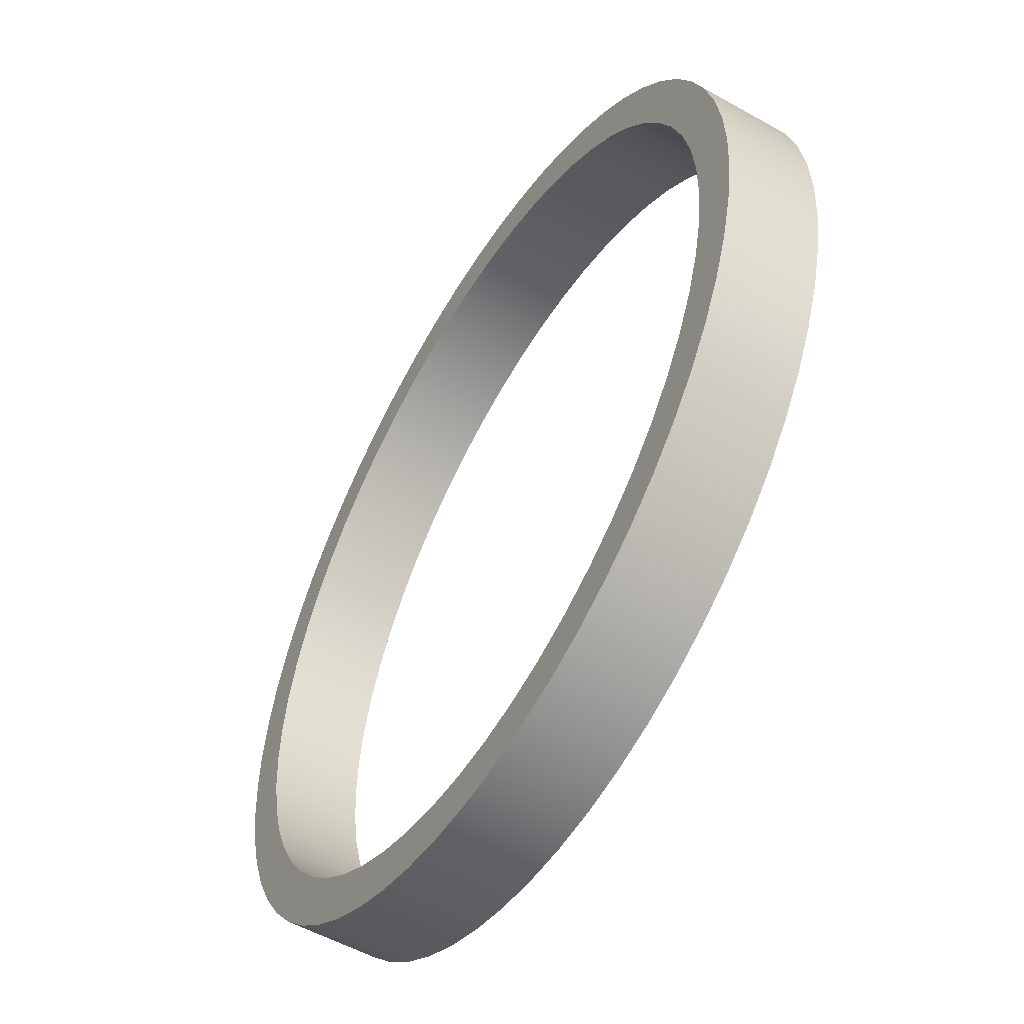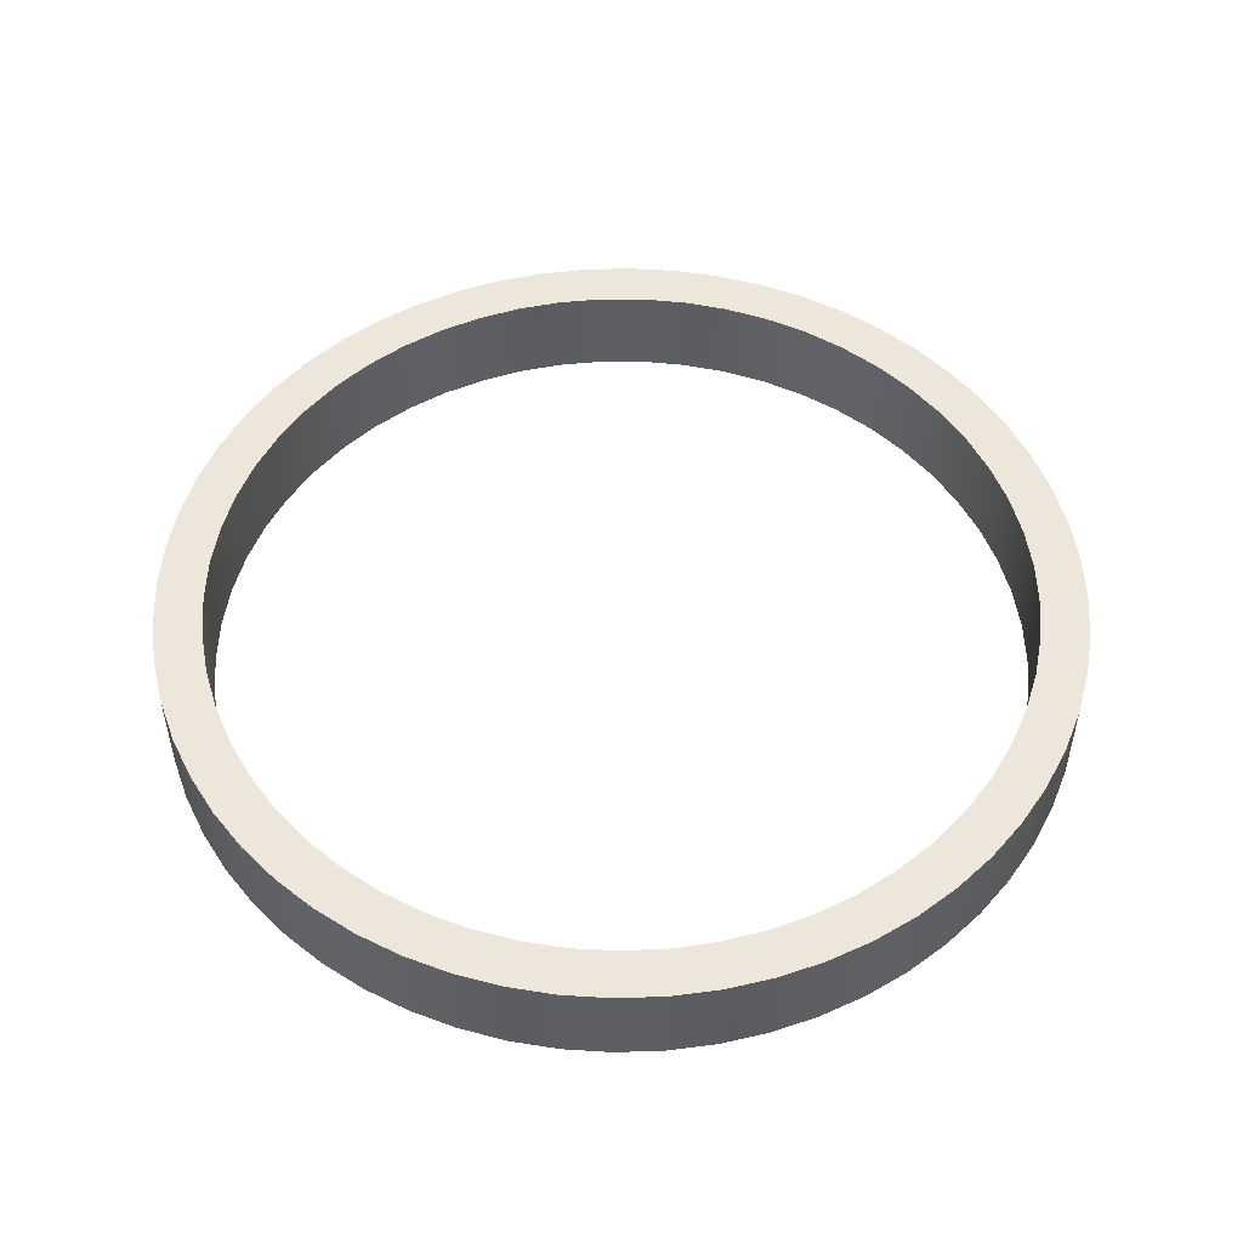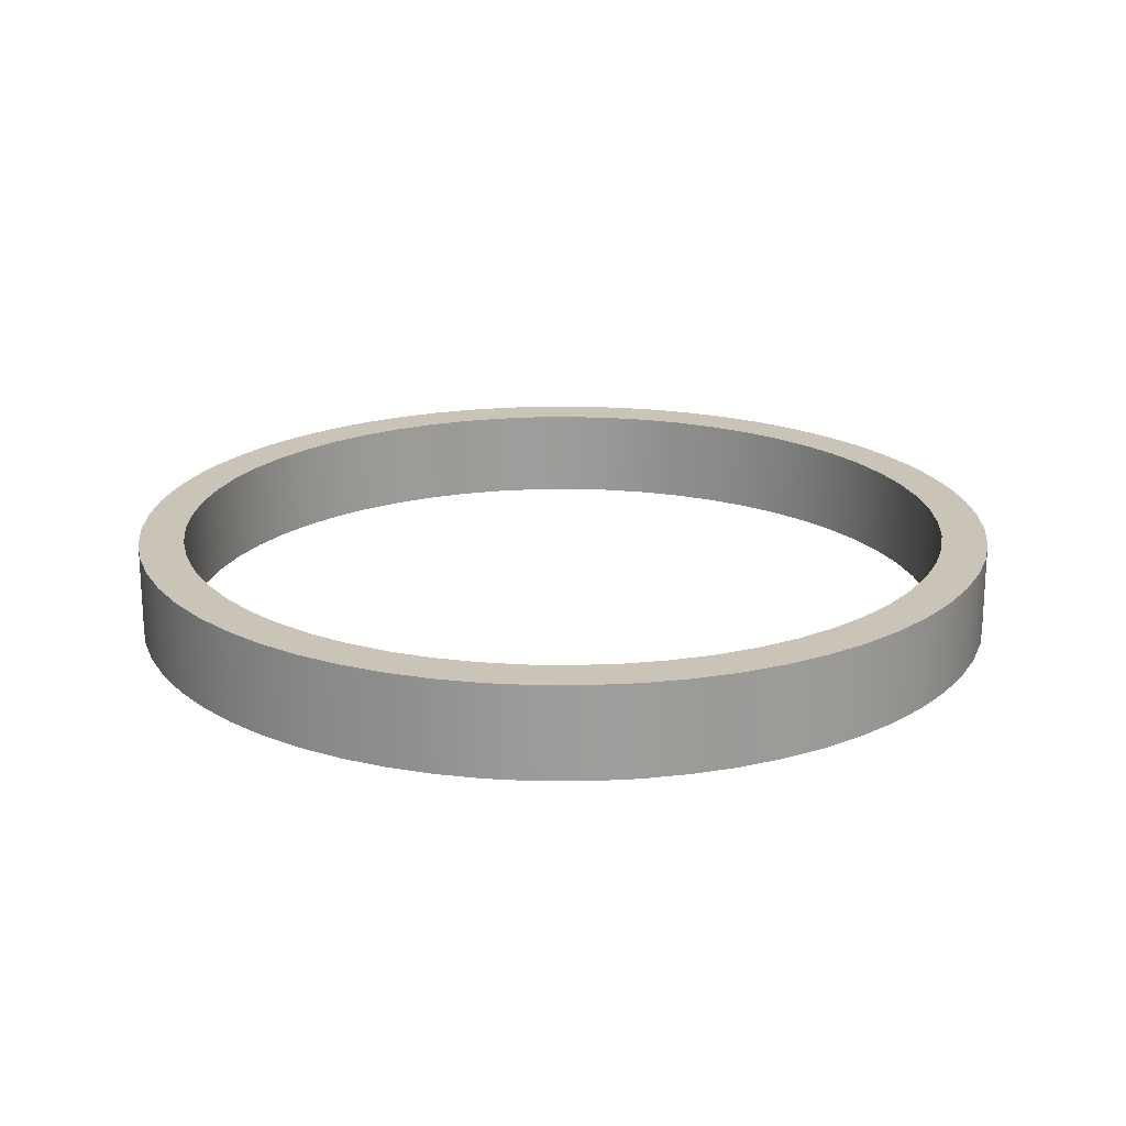
<metadata>
{"format":"obj","ext":"obj","renderer":"f3d","projection":"perspective","resolution":1024,"background":"white","views":[{"elev":-53.9,"azim":59.0,"up":"+Z"},{"elev":51.3,"azim":-77.1,"up":"+Y"},{"elev":19.9,"azim":3.1,"up":"+Y"}]}
</metadata>
<code>
v -3.35 0.7 4.103e-16
v -3.332 0.7 -0.3502
v -3.277 0.7 -0.6965
v -3.186 0.7 -1.035
v -3.06 0.7 -1.363
v -2.901 0.7 -1.675
v -2.71 0.7 -1.969
v -2.49 0.7 -2.242
v -2.242 0.7 -2.49
v -1.969 0.7 -2.71
v -1.675 0.7 -2.901
v -1.363 0.7 -3.06
v -1.035 0.7 -3.186
v -0.6965 0.7 -3.277
v -0.3502 0.7 -3.332
v 2.051e-16 0.7 -3.35
v 0.3502 0.7 -3.332
v 0.6965 0.7 -3.277
v 1.035 0.7 -3.186
v 1.363 0.7 -3.06
v 1.675 0.7 -2.901
v 1.969 0.7 -2.71
v 2.242 0.7 -2.49
v 2.49 0.7 -2.242
v 2.71 0.7 -1.969
v 2.901 0.7 -1.675
v 3.06 0.7 -1.363
v 3.186 0.7 -1.035
v 3.277 0.7 -0.6965
v 3.332 0.7 -0.3502
v 3.35 0.7 0
v 3.332 0.7 0.3502
v 3.277 0.7 0.6965
v 3.186 0.7 1.035
v 3.06 0.7 1.363
v 2.901 0.7 1.675
v 2.71 0.7 1.969
v 2.49 0.7 2.242
v 2.242 0.7 2.49
v 1.969 0.7 2.71
v 1.675 0.7 2.901
v 1.363 0.7 3.06
v 1.035 0.7 3.186
v 0.6965 0.7 3.277
v 0.3502 0.7 3.332
v 2.051e-16 0.7 3.35
v -0.3502 0.7 3.332
v -0.6965 0.7 3.277
v -1.035 0.7 3.186
v -1.363 0.7 3.06
v -1.675 0.7 2.901
v -1.969 0.7 2.71
v -2.242 0.7 2.49
v -2.49 0.7 2.242
v -2.71 0.7 1.969
v -2.901 0.7 1.675
v -3.06 0.7 1.363
v -3.186 0.7 1.035
v -3.277 0.7 0.6965
v -3.332 0.7 0.3502
v -3.35 0 4.103e-16
v -3.332 0 0.3502
v -3.277 0 0.6965
v -3.186 0 1.035
v -3.06 0 1.363
v -2.901 0 1.675
v -2.71 0 1.969
v -2.49 0 2.242
v -2.242 0 2.49
v -1.969 0 2.71
v -1.675 0 2.901
v -1.363 0 3.06
v -1.035 0 3.186
v -0.6965 0 3.277
v -0.3502 0 3.332
v 2.051e-16 0 3.35
v 0.3502 0 3.332
v 0.6965 0 3.277
v 1.035 0 3.186
v 1.363 0 3.06
v 1.675 0 2.901
v 1.969 0 2.71
v 2.242 0 2.49
v 2.49 0 2.242
v 2.71 0 1.969
v 2.901 0 1.675
v 3.06 0 1.363
v 3.186 0 1.035
v 3.277 0 0.6965
v 3.332 0 0.3502
v 3.35 0 0
v 3.332 0 -0.3502
v 3.277 0 -0.6965
v 3.186 0 -1.035
v 3.06 0 -1.363
v 2.901 0 -1.675
v 2.71 0 -1.969
v 2.49 0 -2.242
v 2.242 0 -2.49
v 1.969 0 -2.71
v 1.675 0 -2.901
v 1.363 0 -3.06
v 1.035 0 -3.186
v 0.6965 0 -3.277
v 0.3502 0 -3.332
v 2.051e-16 0 -3.35
v -0.3502 0 -3.332
v -0.6965 0 -3.277
v -1.035 0 -3.186
v -1.363 0 -3.06
v -1.675 0 -2.901
v -1.969 0 -2.71
v -2.242 0 -2.49
v -2.49 0 -2.242
v -2.71 0 -1.969
v -2.901 0 -1.675
v -3.06 0 -1.363
v -3.186 0 -1.035
v -3.277 0 -0.6965
v -3.332 0 -0.3502
v -3.35 0 4.103e-16
v -3.35 0.7 4.103e-16
v -3 0.7 3.674e-16
v -2.982 0.7 0.33
v -2.927 0.7 0.656
v -2.837 0.7 0.9741
v -2.713 0.7 1.28
v -2.556 0.7 1.571
v -2.367 0.7 1.843
v -2.15 0.7 2.092
v -1.907 0.7 2.316
v -1.641 0.7 2.511
v -1.355 0.7 2.677
v -1.052 0.7 2.81
v -0.7365 0.7 2.908
v -0.4121 0.7 2.972
v -0.08266 0.7 2.999
v 0.2477 0.7 2.99
v 0.5751 0.7 2.944
v 0.8955 0.7 2.863
v 1.205 0.7 2.747
v 1.5 0.7 2.598
v 1.777 0.7 2.417
v 2.032 0.7 2.207
v 2.262 0.7 1.97
v 2.465 0.7 1.709
v 2.638 0.7 1.428
v 2.779 0.7 1.129
v 2.887 0.7 0.8163
v 2.959 0.7 0.4938
v 2.995 0.7 0.1653
v 2.995 0.7 -0.1653
v 2.959 0.7 -0.4938
v 2.887 0.7 -0.8163
v 2.779 0.7 -1.129
v 2.638 0.7 -1.428
v 2.465 0.7 -1.709
v 2.262 0.7 -1.97
v 2.032 0.7 -2.207
v 1.777 0.7 -2.417
v 1.5 0.7 -2.598
v 1.205 0.7 -2.747
v 0.8955 0.7 -2.863
v 0.5751 0.7 -2.944
v 0.2477 0.7 -2.99
v -0.08266 0.7 -2.999
v -0.4121 0.7 -2.972
v -0.7365 0.7 -2.908
v -1.052 0.7 -2.81
v -1.355 0.7 -2.677
v -1.641 0.7 -2.511
v -1.907 0.7 -2.316
v -2.15 0.7 -2.092
v -2.367 0.7 -1.843
v -2.556 0.7 -1.571
v -2.713 0.7 -1.28
v -2.837 0.7 -0.9741
v -2.927 0.7 -0.656
v -2.982 0.7 -0.33
v -3 0 3.674e-16
v -2.982 0 -0.33
v -2.927 0 -0.656
v -2.837 0 -0.9741
v -2.713 0 -1.28
v -2.556 0 -1.571
v -2.367 0 -1.843
v -2.15 0 -2.092
v -1.907 0 -2.316
v -1.641 0 -2.511
v -1.355 0 -2.677
v -1.052 0 -2.81
v -0.7365 0 -2.908
v -0.4121 0 -2.972
v -0.08266 0 -2.999
v 0.2477 0 -2.99
v 0.5751 0 -2.944
v 0.8955 0 -2.863
v 1.205 0 -2.747
v 1.5 0 -2.598
v 1.777 0 -2.417
v 2.032 0 -2.207
v 2.262 0 -1.97
v 2.465 0 -1.709
v 2.638 0 -1.428
v 2.779 0 -1.129
v 2.887 0 -0.8163
v 2.959 0 -0.4938
v 2.995 0 -0.1653
v 2.995 0 0.1653
v 2.959 0 0.4938
v 2.887 0 0.8163
v 2.779 0 1.129
v 2.638 0 1.428
v 2.465 0 1.709
v 2.262 0 1.97
v 2.032 0 2.207
v 1.777 0 2.417
v 1.5 0 2.598
v 1.205 0 2.747
v 0.8955 0 2.863
v 0.5751 0 2.944
v 0.2477 0 2.99
v -0.08266 0 2.999
v -0.4121 0 2.972
v -0.7365 0 2.908
v -1.052 0 2.81
v -1.355 0 2.677
v -1.641 0 2.511
v -1.907 0 2.316
v -2.15 0 2.092
v -2.367 0 1.843
v -2.556 0 1.571
v -2.713 0 1.28
v -2.837 0 0.9741
v -2.927 0 0.656
v -2.982 0 0.33
v -3 0.7 3.674e-16
v -3 0 3.674e-16
v -3 0 3.674e-16
v -2.982 0 0.33
v -2.927 0 0.656
v -2.837 0 0.9741
v -2.713 0 1.28
v -2.556 0 1.571
v -2.367 0 1.843
v -2.15 0 2.092
v -1.907 0 2.316
v -1.641 0 2.511
v -1.355 0 2.677
v -1.052 0 2.81
v -0.7365 0 2.908
v -0.4121 0 2.972
v -0.08266 0 2.999
v 0.2477 0 2.99
v 0.5751 0 2.944
v 0.8955 0 2.863
v 1.205 0 2.747
v 1.5 0 2.598
v 1.777 0 2.417
v 2.032 0 2.207
v 2.262 0 1.97
v 2.465 0 1.709
v 2.638 0 1.428
v 2.779 0 1.129
v 2.887 0 0.8163
v 2.959 0 0.4938
v 2.995 0 0.1653
v 2.995 0 -0.1653
v 2.959 0 -0.4938
v 2.887 0 -0.8163
v 2.779 0 -1.129
v 2.638 0 -1.428
v 2.465 0 -1.709
v 2.262 0 -1.97
v 2.032 0 -2.207
v 1.777 0 -2.417
v 1.5 0 -2.598
v 1.205 0 -2.747
v 0.8955 0 -2.863
v 0.5751 0 -2.944
v 0.2477 0 -2.99
v -0.08266 0 -2.999
v -0.4121 0 -2.972
v -0.7365 0 -2.908
v -1.052 0 -2.81
v -1.355 0 -2.677
v -1.641 0 -2.511
v -1.907 0 -2.316
v -2.15 0 -2.092
v -2.367 0 -1.843
v -2.556 0 -1.571
v -2.713 0 -1.28
v -2.837 0 -0.9741
v -2.927 0 -0.656
v -2.982 0 -0.33
v -3.35 0 4.103e-16
v -3.332 0 -0.3502
v -3.277 0 -0.6965
v -3.186 0 -1.035
v -3.06 0 -1.363
v -2.901 0 -1.675
v -2.71 0 -1.969
v -2.49 0 -2.242
v -2.242 0 -2.49
v -1.969 0 -2.71
v -1.675 0 -2.901
v -1.363 0 -3.06
v -1.035 0 -3.186
v -0.6965 0 -3.277
v -0.3502 0 -3.332
v 2.051e-16 0 -3.35
v 0.3502 0 -3.332
v 0.6965 0 -3.277
v 1.035 0 -3.186
v 1.363 0 -3.06
v 1.675 0 -2.901
v 1.969 0 -2.71
v 2.242 0 -2.49
v 2.49 0 -2.242
v 2.71 0 -1.969
v 2.901 0 -1.675
v 3.06 0 -1.363
v 3.186 0 -1.035
v 3.277 0 -0.6965
v 3.332 0 -0.3502
v 3.35 0 0
v 3.332 0 0.3502
v 3.277 0 0.6965
v 3.186 0 1.035
v 3.06 0 1.363
v 2.901 0 1.675
v 2.71 0 1.969
v 2.49 0 2.242
v 2.242 0 2.49
v 1.969 0 2.71
v 1.675 0 2.901
v 1.363 0 3.06
v 1.035 0 3.186
v 0.6965 0 3.277
v 0.3502 0 3.332
v 2.051e-16 0 3.35
v -0.3502 0 3.332
v -0.6965 0 3.277
v -1.035 0 3.186
v -1.363 0 3.06
v -1.675 0 2.901
v -1.969 0 2.71
v -2.242 0 2.49
v -2.49 0 2.242
v -2.71 0 1.969
v -2.901 0 1.675
v -3.06 0 1.363
v -3.186 0 1.035
v -3.277 0 0.6965
v -3.332 0 0.3502
v -3 0.7 3.674e-16
v -2.982 0.7 -0.33
v -2.927 0.7 -0.656
v -2.837 0.7 -0.9741
v -2.713 0.7 -1.28
v -2.556 0.7 -1.571
v -2.367 0.7 -1.843
v -2.15 0.7 -2.092
v -1.907 0.7 -2.316
v -1.641 0.7 -2.511
v -1.355 0.7 -2.677
v -1.052 0.7 -2.81
v -0.7365 0.7 -2.908
v -0.4121 0.7 -2.972
v -0.08266 0.7 -2.999
v 0.2477 0.7 -2.99
v 0.5751 0.7 -2.944
v 0.8955 0.7 -2.863
v 1.205 0.7 -2.747
v 1.5 0.7 -2.598
v 1.777 0.7 -2.417
v 2.032 0.7 -2.207
v 2.262 0.7 -1.97
v 2.465 0.7 -1.709
v 2.638 0.7 -1.428
v 2.779 0.7 -1.129
v 2.887 0.7 -0.8163
v 2.959 0.7 -0.4938
v 2.995 0.7 -0.1653
v 2.995 0.7 0.1653
v 2.959 0.7 0.4938
v 2.887 0.7 0.8163
v 2.779 0.7 1.129
v 2.638 0.7 1.428
v 2.465 0.7 1.709
v 2.262 0.7 1.97
v 2.032 0.7 2.207
v 1.777 0.7 2.417
v 1.5 0.7 2.598
v 1.205 0.7 2.747
v 0.8955 0.7 2.863
v 0.5751 0.7 2.944
v 0.2477 0.7 2.99
v -0.08266 0.7 2.999
v -0.4121 0.7 2.972
v -0.7365 0.7 2.908
v -1.052 0.7 2.81
v -1.355 0.7 2.677
v -1.641 0.7 2.511
v -1.907 0.7 2.316
v -2.15 0.7 2.092
v -2.367 0.7 1.843
v -2.556 0.7 1.571
v -2.713 0.7 1.28
v -2.837 0.7 0.9741
v -2.927 0.7 0.656
v -2.982 0.7 0.33
v -3.35 0.7 4.103e-16
v -3.332 0.7 0.3502
v -3.277 0.7 0.6965
v -3.186 0.7 1.035
v -3.06 0.7 1.363
v -2.901 0.7 1.675
v -2.71 0.7 1.969
v -2.49 0.7 2.242
v -2.242 0.7 2.49
v -1.969 0.7 2.71
v -1.675 0.7 2.901
v -1.363 0.7 3.06
v -1.035 0.7 3.186
v -0.6965 0.7 3.277
v -0.3502 0.7 3.332
v 2.051e-16 0.7 3.35
v 0.3502 0.7 3.332
v 0.6965 0.7 3.277
v 1.035 0.7 3.186
v 1.363 0.7 3.06
v 1.675 0.7 2.901
v 1.969 0.7 2.71
v 2.242 0.7 2.49
v 2.49 0.7 2.242
v 2.71 0.7 1.969
v 2.901 0.7 1.675
v 3.06 0.7 1.363
v 3.186 0.7 1.035
v 3.277 0.7 0.6965
v 3.332 0.7 0.3502
v 3.35 0.7 0
v 3.332 0.7 -0.3502
v 3.277 0.7 -0.6965
v 3.186 0.7 -1.035
v 3.06 0.7 -1.363
v 2.901 0.7 -1.675
v 2.71 0.7 -1.969
v 2.49 0.7 -2.242
v 2.242 0.7 -2.49
v 1.969 0.7 -2.71
v 1.675 0.7 -2.901
v 1.363 0.7 -3.06
v 1.035 0.7 -3.186
v 0.6965 0.7 -3.277
v 0.3502 0.7 -3.332
v 2.051e-16 0.7 -3.35
v -0.3502 0.7 -3.332
v -0.6965 0.7 -3.277
v -1.035 0.7 -3.186
v -1.363 0.7 -3.06
v -1.675 0.7 -2.901
v -1.969 0.7 -2.71
v -2.242 0.7 -2.49
v -2.49 0.7 -2.242
v -2.71 0.7 -1.969
v -2.901 0.7 -1.675
v -3.06 0.7 -1.363
v -3.186 0.7 -1.035
v -3.277 0.7 -0.6965
v -3.332 0.7 -0.3502
f 2 120 1
f 1 120 121
f 122 61 60
f 60 61 62
f 60 62 59
f 59 62 63
f 59 63 58
f 58 63 64
f 58 64 57
f 57 64 65
f 57 65 56
f 56 65 66
f 56 66 55
f 55 66 67
f 55 67 54
f 54 67 68
f 54 68 53
f 53 68 69
f 53 69 52
f 52 69 70
f 52 70 51
f 51 70 71
f 51 71 50
f 50 71 72
f 50 72 49
f 49 72 73
f 49 73 48
f 48 73 74
f 48 74 47
f 47 74 75
f 47 75 46
f 46 75 76
f 46 76 45
f 45 76 77
f 45 77 44
f 44 77 78
f 44 78 43
f 43 78 79
f 43 79 42
f 42 79 80
f 42 80 41
f 41 80 81
f 41 81 40
f 40 81 82
f 40 82 39
f 39 82 83
f 39 83 38
f 38 83 84
f 38 84 37
f 37 84 85
f 37 85 36
f 36 85 86
f 36 86 35
f 35 86 87
f 35 87 34
f 34 87 88
f 34 88 33
f 33 88 89
f 33 89 32
f 32 89 90
f 32 90 31
f 31 90 91
f 31 91 30
f 30 91 92
f 30 92 29
f 29 92 93
f 29 93 28
f 28 93 94
f 28 94 27
f 27 94 95
f 27 95 26
f 26 95 96
f 26 96 25
f 25 96 97
f 25 97 24
f 24 97 98
f 24 98 23
f 23 98 99
f 23 99 22
f 22 99 100
f 22 100 21
f 21 100 101
f 21 101 20
f 20 101 102
f 20 102 19
f 19 102 103
f 19 103 18
f 18 103 104
f 18 104 17
f 17 104 105
f 17 105 16
f 16 105 106
f 16 106 15
f 15 106 107
f 15 107 14
f 14 107 108
f 14 108 13
f 13 108 109
f 13 109 12
f 12 109 110
f 12 110 11
f 11 110 111
f 11 111 10
f 10 111 112
f 10 112 9
f 9 112 113
f 9 113 8
f 8 113 114
f 8 114 7
f 7 114 115
f 7 115 6
f 6 115 116
f 6 116 5
f 5 116 117
f 5 117 4
f 4 117 118
f 4 118 3
f 3 118 119
f 3 119 2
f 2 119 120
f 124 236 123
f 123 236 238
f 237 180 179
f 179 180 181
f 179 181 178
f 178 181 182
f 178 182 177
f 177 182 183
f 177 183 176
f 176 183 184
f 176 184 175
f 175 184 185
f 175 185 174
f 174 185 186
f 174 186 173
f 173 186 187
f 173 187 172
f 172 187 188
f 172 188 171
f 171 188 189
f 171 189 170
f 170 189 190
f 170 190 169
f 169 190 191
f 169 191 168
f 168 191 192
f 168 192 167
f 167 192 193
f 167 193 166
f 166 193 194
f 166 194 165
f 165 194 195
f 165 195 164
f 164 195 196
f 164 196 163
f 163 196 197
f 163 197 162
f 162 197 198
f 162 198 161
f 161 198 199
f 161 199 160
f 160 199 200
f 160 200 159
f 159 200 201
f 159 201 158
f 158 201 202
f 158 202 157
f 157 202 203
f 157 203 156
f 156 203 204
f 156 204 155
f 155 204 205
f 155 205 154
f 154 205 206
f 154 206 153
f 153 206 207
f 153 207 152
f 152 207 208
f 152 208 151
f 151 208 209
f 151 209 150
f 150 209 210
f 150 210 149
f 149 210 211
f 149 211 148
f 148 211 212
f 148 212 147
f 147 212 213
f 147 213 146
f 146 213 214
f 146 214 145
f 145 214 215
f 145 215 144
f 144 215 216
f 144 216 143
f 143 216 217
f 143 217 142
f 142 217 218
f 142 218 141
f 141 218 219
f 141 219 140
f 140 219 220
f 140 220 139
f 139 220 221
f 139 221 138
f 138 221 222
f 138 222 137
f 137 222 223
f 137 223 136
f 136 223 224
f 136 224 135
f 135 224 225
f 135 225 134
f 134 225 226
f 134 226 133
f 133 226 227
f 133 227 132
f 132 227 228
f 132 228 131
f 131 228 229
f 131 229 130
f 130 229 230
f 130 230 129
f 129 230 231
f 129 231 128
f 128 231 232
f 128 232 127
f 127 232 233
f 127 233 126
f 126 233 234
f 126 234 125
f 125 234 235
f 125 235 124
f 124 235 236
f 240 355 239
f 239 355 296
f 239 296 297
f 355 240 354
f 354 240 241
f 354 241 353
f 353 241 242
f 353 242 352
f 352 242 243
f 352 243 351
f 351 243 244
f 351 244 350
f 350 244 245
f 350 245 349
f 349 245 246
f 349 246 348
f 348 246 247
f 348 247 347
f 347 247 248
f 347 248 346
f 346 248 249
f 346 249 345
f 345 249 250
f 345 250 344
f 344 250 251
f 344 251 343
f 343 251 252
f 343 252 342
f 342 252 253
f 342 253 341
f 341 253 254
f 341 254 340
f 340 254 255
f 340 255 339
f 339 255 256
f 339 256 338
f 338 256 257
f 338 257 337
f 337 257 258
f 337 258 336
f 336 258 335
f 335 258 259
f 335 259 334
f 334 259 260
f 334 260 333
f 333 260 261
f 333 261 332
f 332 261 262
f 332 262 331
f 331 262 263
f 331 263 330
f 330 263 264
f 330 264 329
f 329 264 265
f 329 265 328
f 328 265 266
f 328 266 327
f 327 266 267
f 327 267 326
f 326 267 268
f 326 268 325
f 325 268 269
f 325 269 324
f 324 269 270
f 324 270 323
f 323 270 271
f 323 271 322
f 322 271 272
f 322 272 321
f 321 272 273
f 321 273 320
f 320 273 274
f 320 274 319
f 319 274 275
f 319 275 318
f 318 275 276
f 318 276 317
f 317 276 277
f 317 277 316
f 316 277 315
f 315 277 278
f 315 278 314
f 314 278 279
f 314 279 313
f 313 279 280
f 313 280 312
f 312 280 281
f 312 281 311
f 311 281 282
f 311 282 310
f 310 282 283
f 310 283 309
f 309 283 284
f 309 284 308
f 308 284 285
f 308 285 307
f 307 285 286
f 307 286 306
f 306 286 287
f 306 287 305
f 305 287 288
f 305 288 304
f 304 288 289
f 304 289 303
f 303 289 290
f 303 290 302
f 302 290 291
f 302 291 301
f 301 291 292
f 301 292 300
f 300 292 293
f 300 293 299
f 299 293 294
f 299 294 298
f 298 294 295
f 298 295 297
f 297 295 239
f 357 472 356
f 356 472 413
f 356 413 414
f 472 357 471
f 471 357 358
f 471 358 470
f 470 358 359
f 470 359 469
f 469 359 360
f 469 360 468
f 468 360 361
f 468 361 467
f 467 361 362
f 467 362 466
f 466 362 363
f 466 363 465
f 465 363 364
f 465 364 464
f 464 364 365
f 464 365 463
f 463 365 366
f 463 366 462
f 462 366 367
f 462 367 461
f 461 367 368
f 461 368 460
f 460 368 369
f 460 369 459
f 459 369 370
f 459 370 458
f 458 370 371
f 458 371 457
f 457 371 372
f 457 372 456
f 456 372 373
f 456 373 455
f 455 373 374
f 455 374 454
f 454 374 375
f 454 375 453
f 453 375 452
f 452 375 376
f 452 376 451
f 451 376 377
f 451 377 450
f 450 377 378
f 450 378 449
f 449 378 379
f 449 379 448
f 448 379 380
f 448 380 447
f 447 380 381
f 447 381 446
f 446 381 382
f 446 382 445
f 445 382 383
f 445 383 444
f 444 383 384
f 444 384 443
f 443 384 385
f 443 385 442
f 442 385 386
f 442 386 441
f 441 386 387
f 441 387 440
f 440 387 388
f 440 388 439
f 439 388 389
f 439 389 438
f 438 389 390
f 438 390 437
f 437 390 391
f 437 391 436
f 436 391 392
f 436 392 435
f 435 392 393
f 435 393 434
f 434 393 394
f 434 394 433
f 433 394 432
f 432 394 395
f 432 395 431
f 431 395 396
f 431 396 430
f 430 396 397
f 430 397 429
f 429 397 398
f 429 398 428
f 428 398 399
f 428 399 427
f 427 399 400
f 427 400 426
f 426 400 401
f 426 401 425
f 425 401 402
f 425 402 424
f 424 402 403
f 424 403 423
f 423 403 404
f 423 404 422
f 422 404 405
f 422 405 421
f 421 405 406
f 421 406 420
f 420 406 407
f 420 407 419
f 419 407 408
f 419 408 418
f 418 408 409
f 418 409 417
f 417 409 410
f 417 410 416
f 416 410 411
f 416 411 415
f 415 411 412
f 415 412 414
f 414 412 356

</code>
